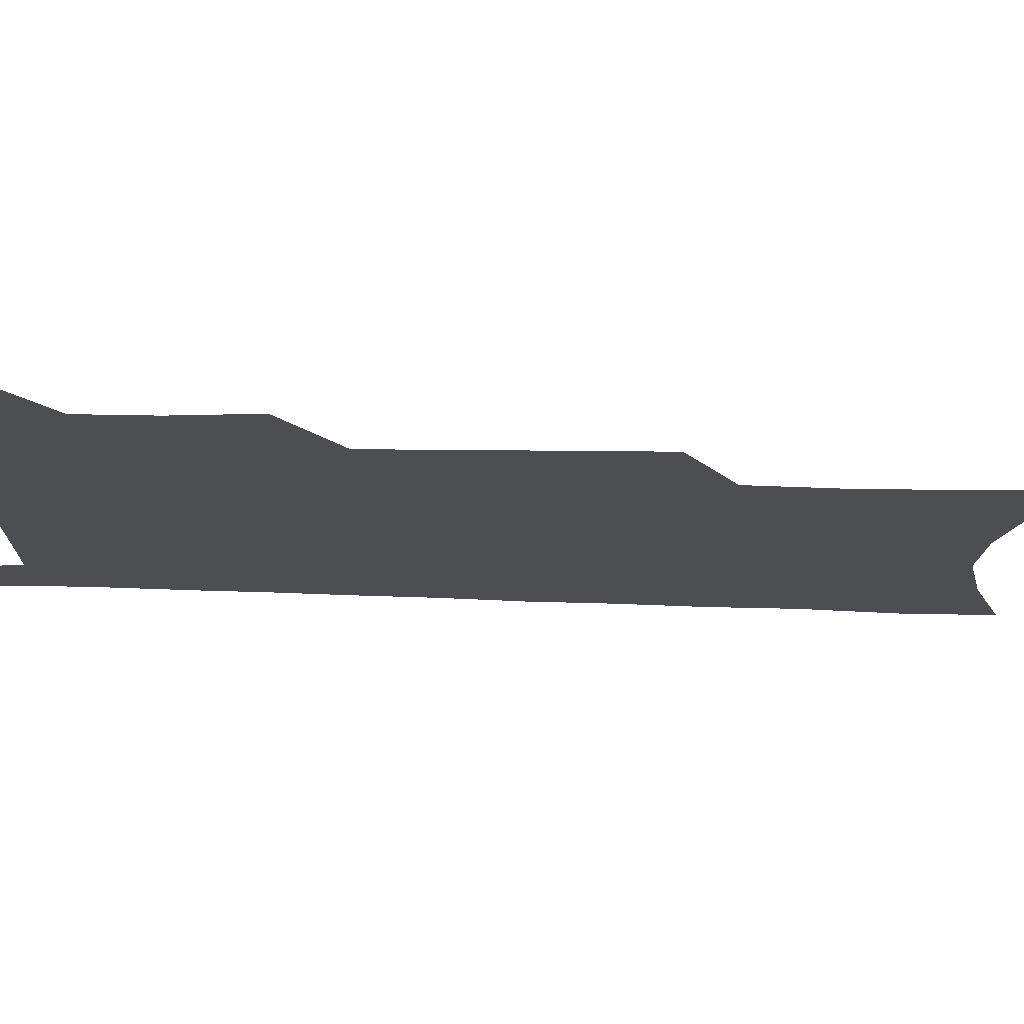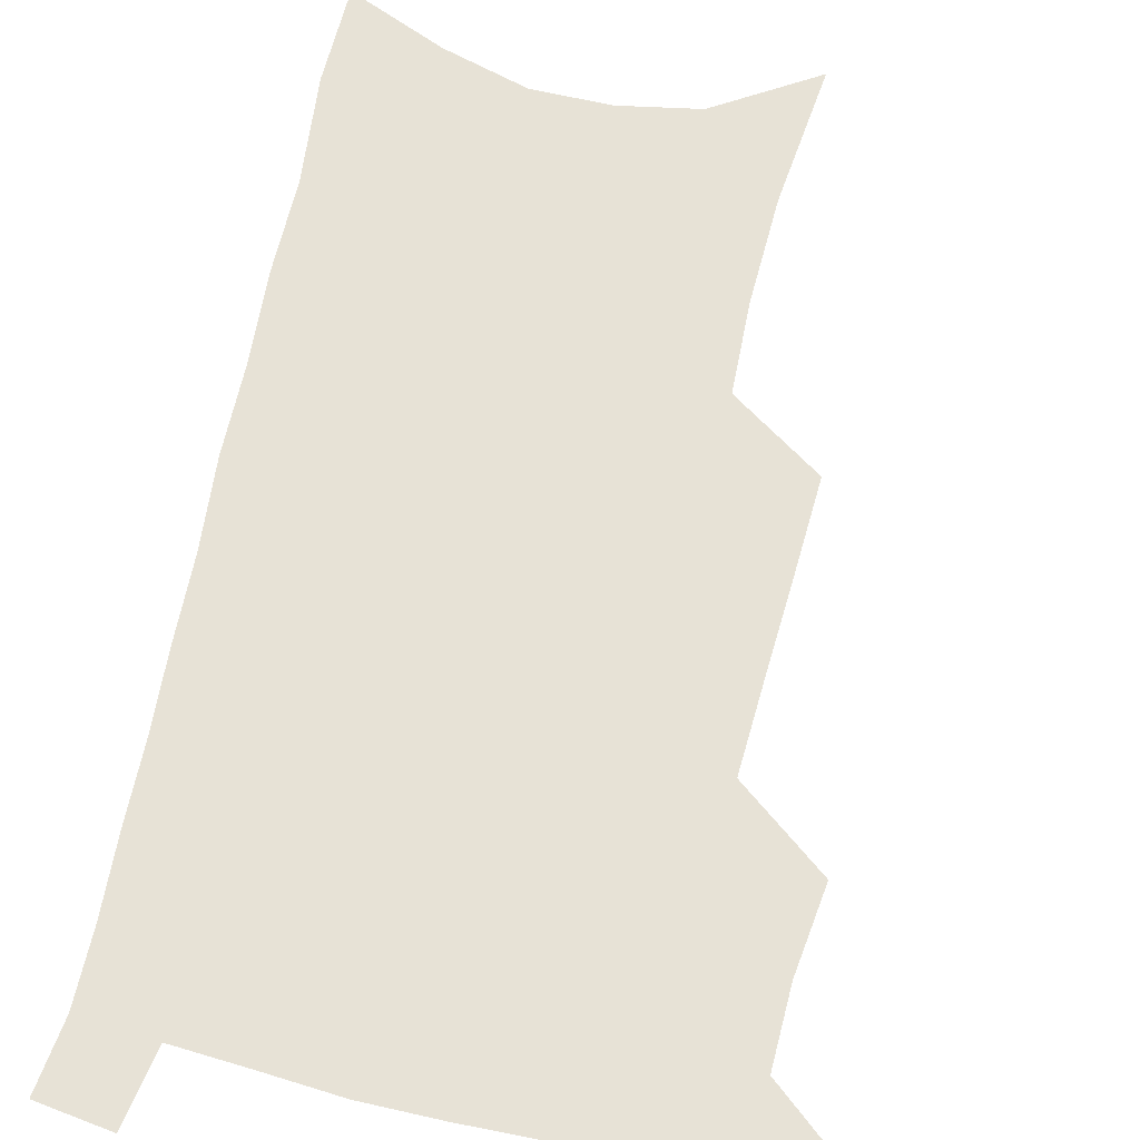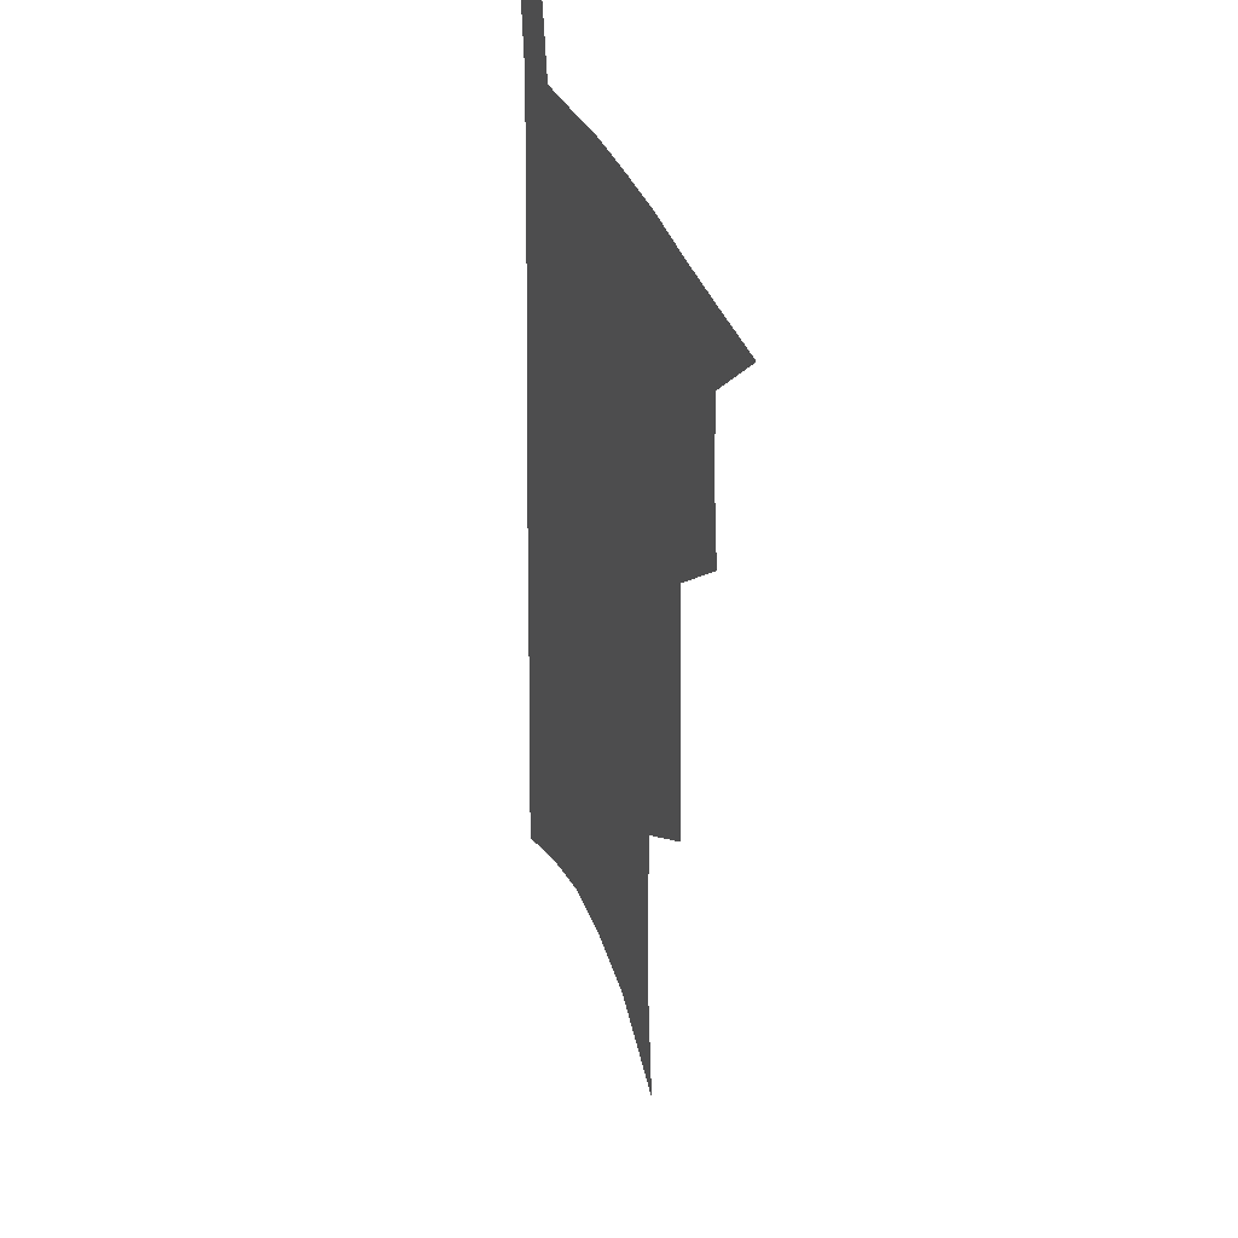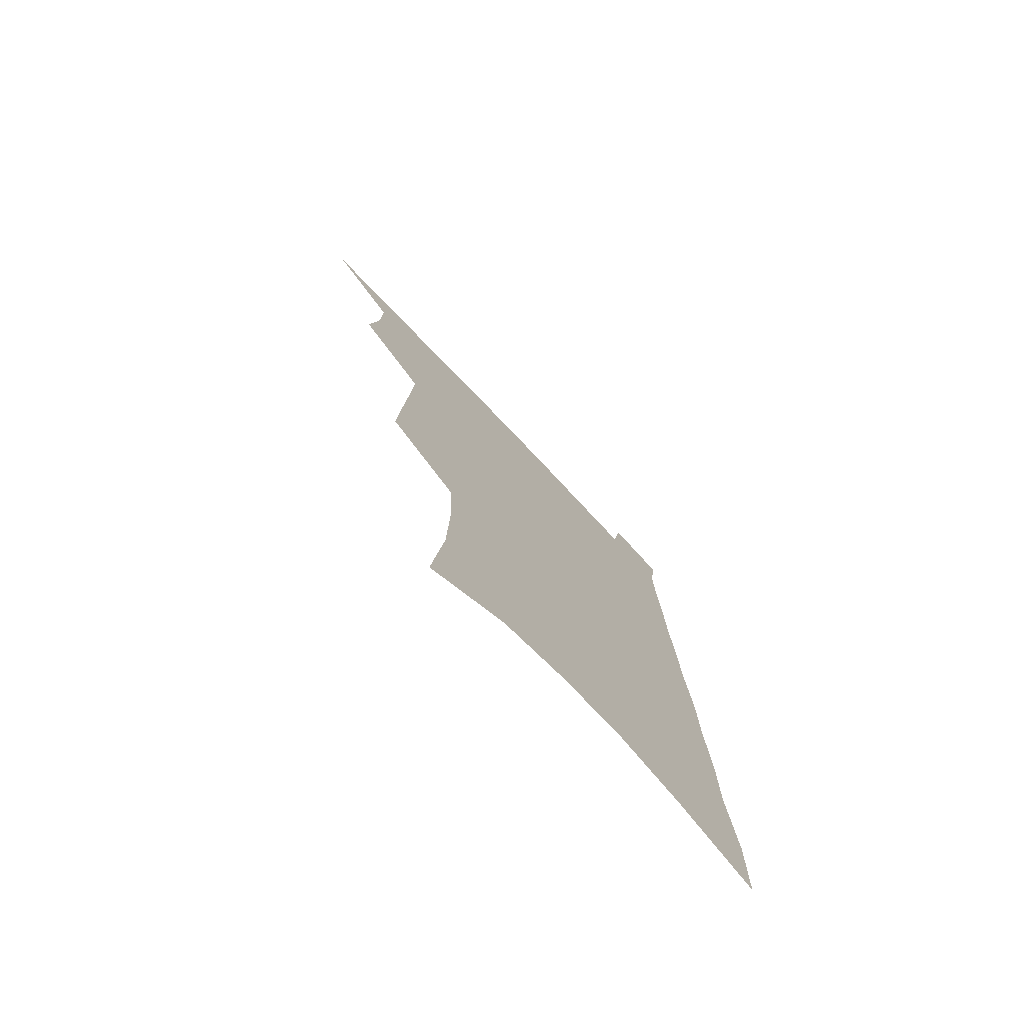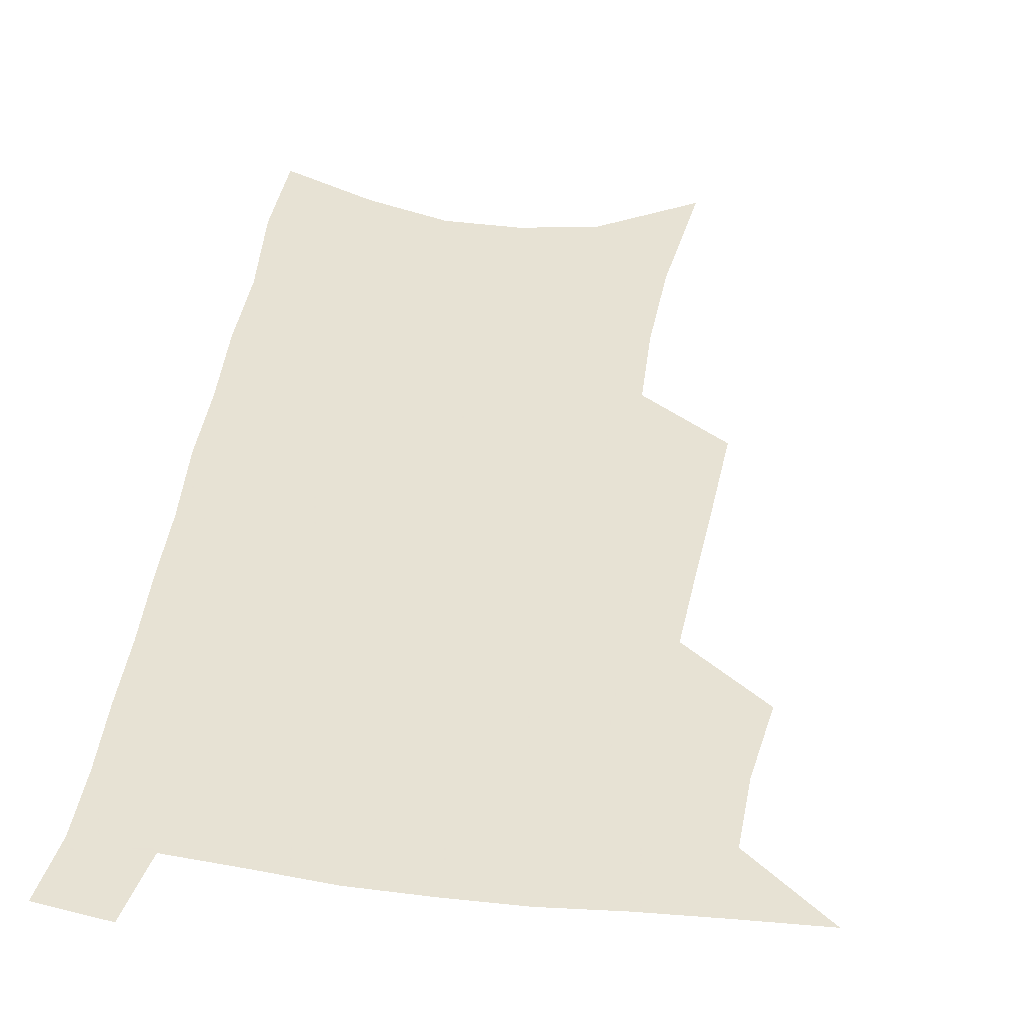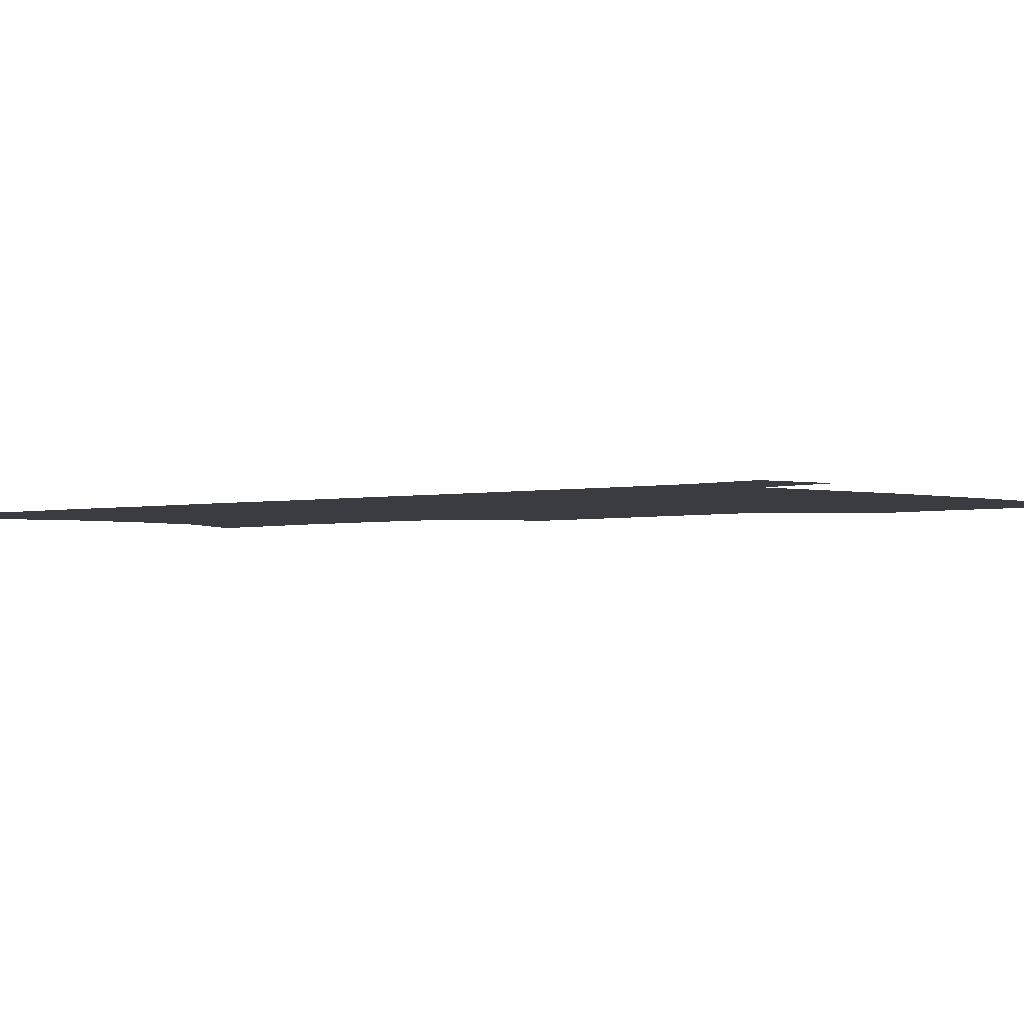
<metadata>
{"format":"obj","ext":"obj","renderer":"f3d","projection":"perspective","resolution":1024,"background":"white","views":[{"elev":-17.1,"azim":-94.0,"up":"+Z"},{"elev":63.0,"azim":-166.7,"up":"+Z"},{"elev":34.5,"azim":-108.4,"up":"+Y"},{"elev":-76.4,"azim":-46.5,"up":"+Y"},{"elev":39.7,"azim":-170.6,"up":"+Z"},{"elev":-2.2,"azim":134.4,"up":"+Z"}]}
</metadata>
<code>
v 490.2 530.5 0
v 516.1 446.4 0
v 520 477.5 0
v 520.6 505.2 0
v 520.2 532.2 0
v 542.6 321.2 0
v 544.1 356.5 0
v 545.8 390.3 0
v 547.1 422.2 0
v 548.8 452.3 0
v 551 481.1 0
v 549.9 507.4 0
v 547.9 534.1 0
v 569.6 176.3 0
v 574.9 227.3 0
v 575.8 266.4 0
v 574.5 299.2 0
v 577 337.7 0
v 577.3 369.6 0
v 577.5 400.2 0
v 578.1 429.3 0
v 578.4 456.8 0
v 578.8 483.3 0
v 578.1 508.7 0
v 574.8 536.8 0
v 604.5 198.7 0
v 604.9 239.2 0
v 604.2 274.2 0
v 604.1 309.9 0
v 604.9 345.6 0
v 604.2 374.5 0
v 604.9 405.8 0
v 604.6 432.4 0
v 604.5 458.7 0
v 604.7 484.5 0
v 604 509.8 0
v 602 537.6 0
v 632.9 204 0
v 632.2 243.7 0
v 631.3 278.7 0
v 630.6 313.5 0
v 630.2 346.1 0
v 629.9 375.9 0
v 629.8 405.2 0
v 629.7 433.8 0
v 629.8 459.6 0
v 629.9 484.8 0
v 630 509.9 0
v 629 537.8 0
v 661 203.9 0
v 659.5 241.8 0
v 658.2 277.5 0
v 656.9 312.2 0
v 655.8 345.3 0
v 655.3 375.5 0
v 655.2 403.9 0
v 655 431.9 0
v 655.1 458.4 0
v 654.9 484.9 0
v 655.5 510 0
v 656.7 535.7 0
v 691.7 194.7 0
v 688.8 234.9 0
v 686.8 271.4 0
v 684.6 306.8 0
v 683.2 339.5 0
v 683.1 369.6 0
v 682.1 399.7 0
v 681.5 428.4 0
v 681.3 456 0
v 680.6 483.1 0
v 681.2 508.8 0
v 682.8 534.1 0
v 687.3 561.1 0
v 726.3 179.5 0
v 726.6 215.4 0
v 722.5 255 0
v 722.3 288.8 0
v 720 323.5 0
v 719.3 355.4 0
v 716.3 388.2 0
v 715.1 418.6 0
v 713.1 448.7 0
v 712.2 477.2 0
v 710.5 505.3 0
v 710 532.1 0
v 713.1 557.5 0
f 4 5 1
f 9 10 2
f 2 10 3
f 10 11 3
f 3 11 4
f 11 12 4
f 4 12 5
f 12 13 5
f 17 18 6
f 6 18 7
f 18 19 7
f 7 19 8
f 19 20 8
f 8 20 9
f 20 21 9
f 9 21 10
f 21 22 10
f 10 22 11
f 22 23 11
f 11 23 12
f 23 24 12
f 12 24 13
f 24 25 13
f 14 26 15
f 26 27 15
f 15 27 16
f 27 28 16
f 16 28 17
f 28 29 17
f 17 29 18
f 29 30 18
f 18 30 19
f 30 31 19
f 19 31 20
f 31 32 20
f 20 32 21
f 32 33 21
f 21 33 22
f 33 34 22
f 22 34 23
f 34 35 23
f 23 35 24
f 35 36 24
f 24 36 25
f 36 37 25
f 26 38 27
f 38 39 27
f 27 39 28
f 39 40 28
f 28 40 29
f 40 41 29
f 29 41 30
f 41 42 30
f 30 42 31
f 42 43 31
f 31 43 32
f 43 44 32
f 32 44 33
f 44 45 33
f 33 45 34
f 45 46 34
f 34 46 35
f 46 47 35
f 35 47 36
f 47 48 36
f 36 48 37
f 48 49 37
f 38 50 39
f 50 51 39
f 39 51 40
f 51 52 40
f 40 52 41
f 52 53 41
f 41 53 42
f 53 54 42
f 42 54 43
f 54 55 43
f 43 55 44
f 55 56 44
f 44 56 45
f 56 57 45
f 45 57 46
f 57 58 46
f 46 58 47
f 58 59 47
f 47 59 48
f 59 60 48
f 48 60 49
f 60 61 49
f 50 62 51
f 62 63 51
f 51 63 52
f 63 64 52
f 52 64 53
f 64 65 53
f 53 65 54
f 65 66 54
f 54 66 55
f 66 67 55
f 55 67 56
f 67 68 56
f 56 68 57
f 68 69 57
f 57 69 58
f 69 70 58
f 58 70 59
f 70 71 59
f 59 71 60
f 71 72 60
f 60 72 61
f 72 73 61
f 62 75 63
f 75 76 63
f 63 76 64
f 76 77 64
f 64 77 65
f 77 78 65
f 65 78 66
f 78 79 66
f 66 79 67
f 79 80 67
f 67 80 68
f 80 81 68
f 68 81 69
f 81 82 69
f 69 82 70
f 82 83 70
f 70 83 71
f 83 84 71
f 71 84 72
f 84 85 72
f 72 85 73
f 85 86 73
f 73 86 74
f 86 87 74

</code>
